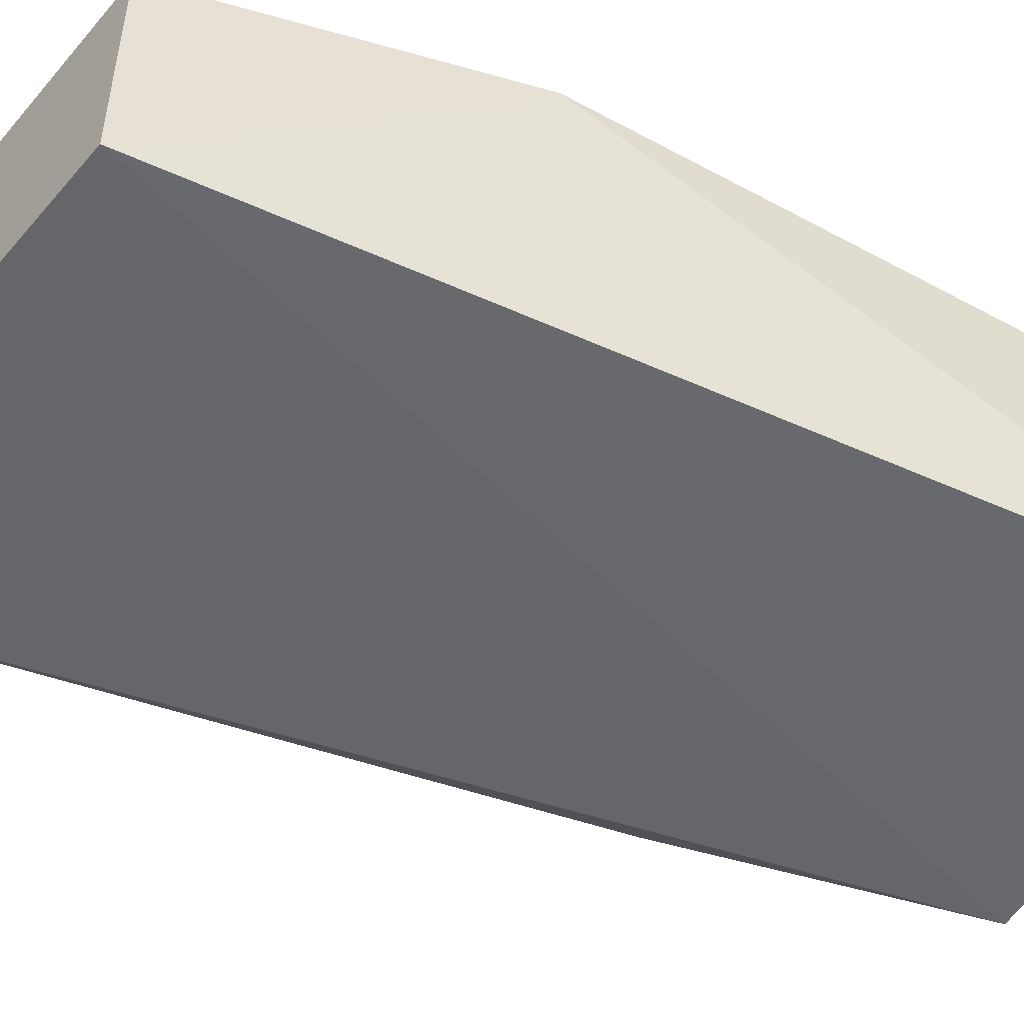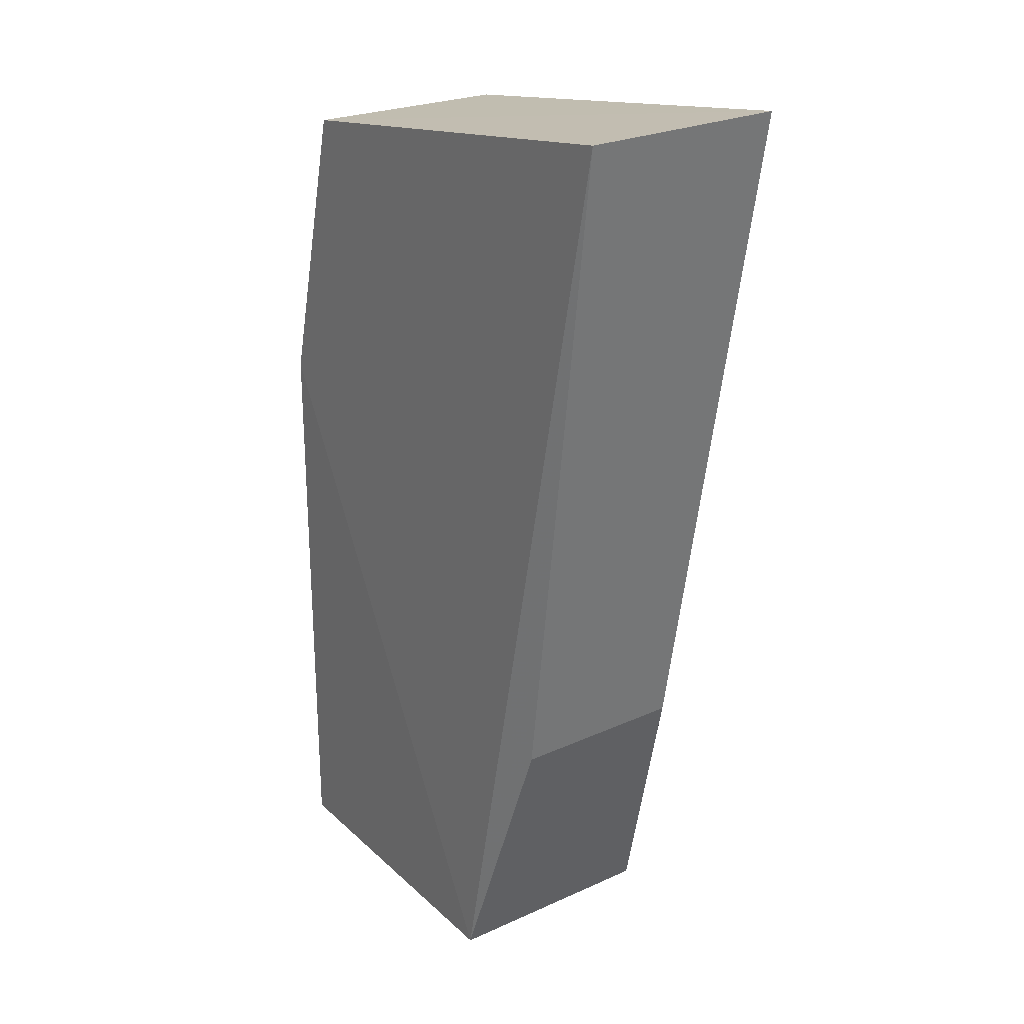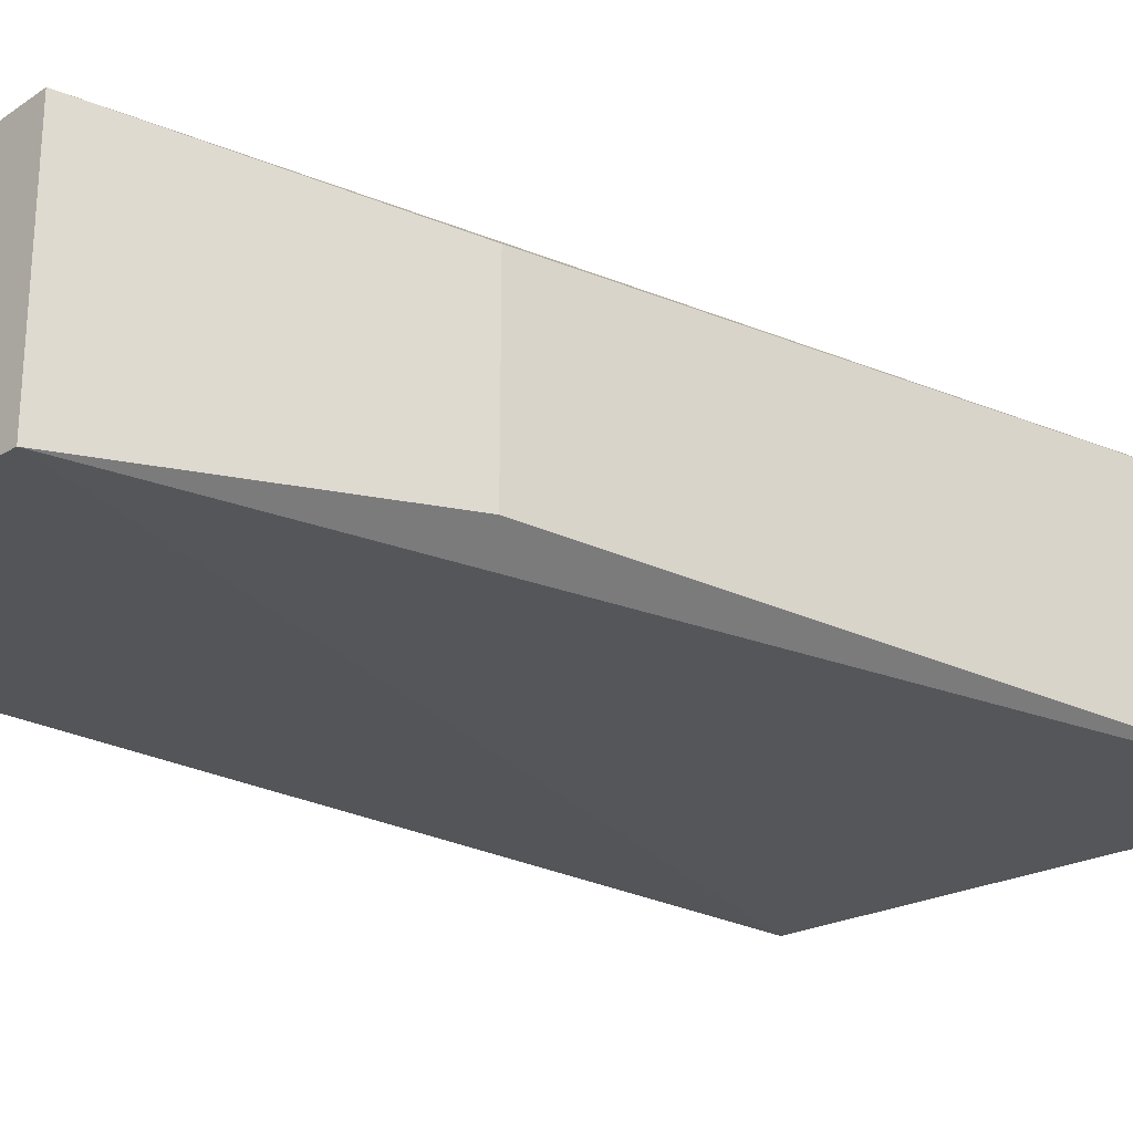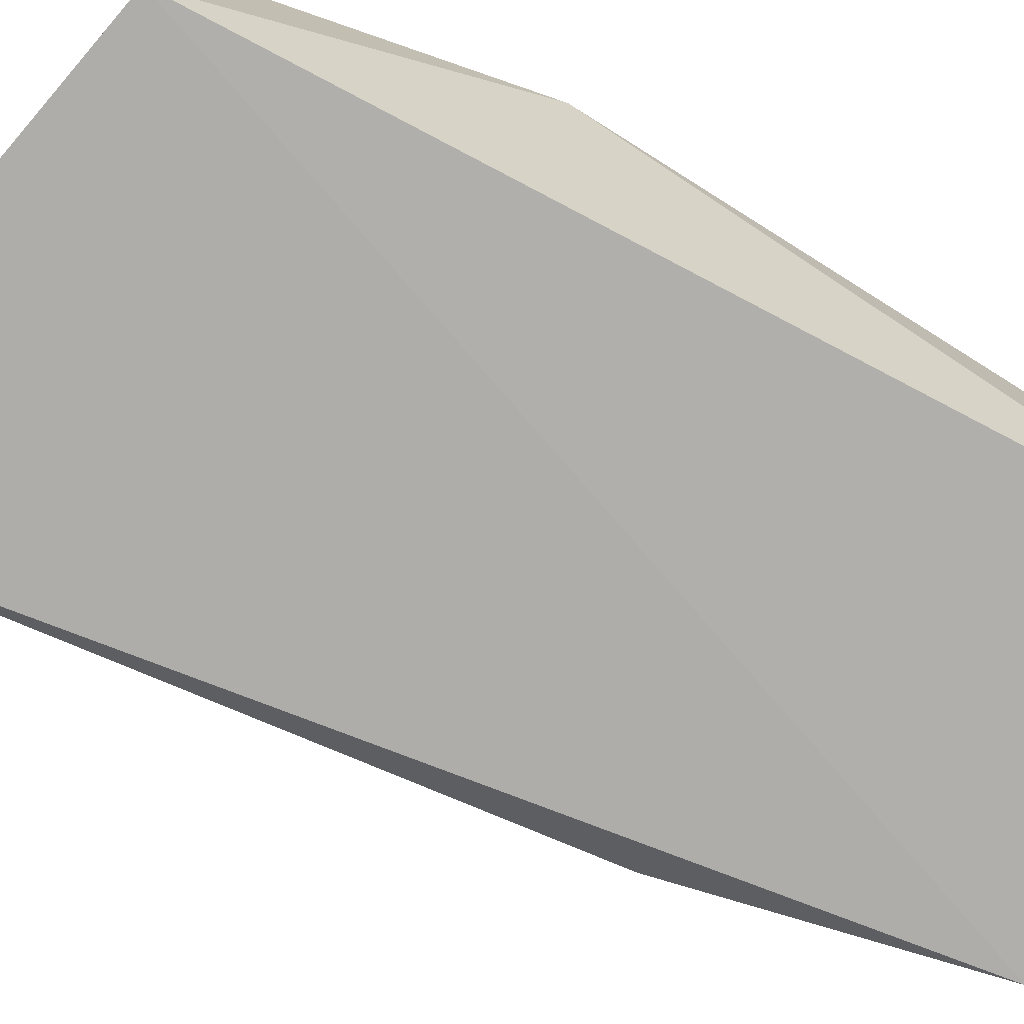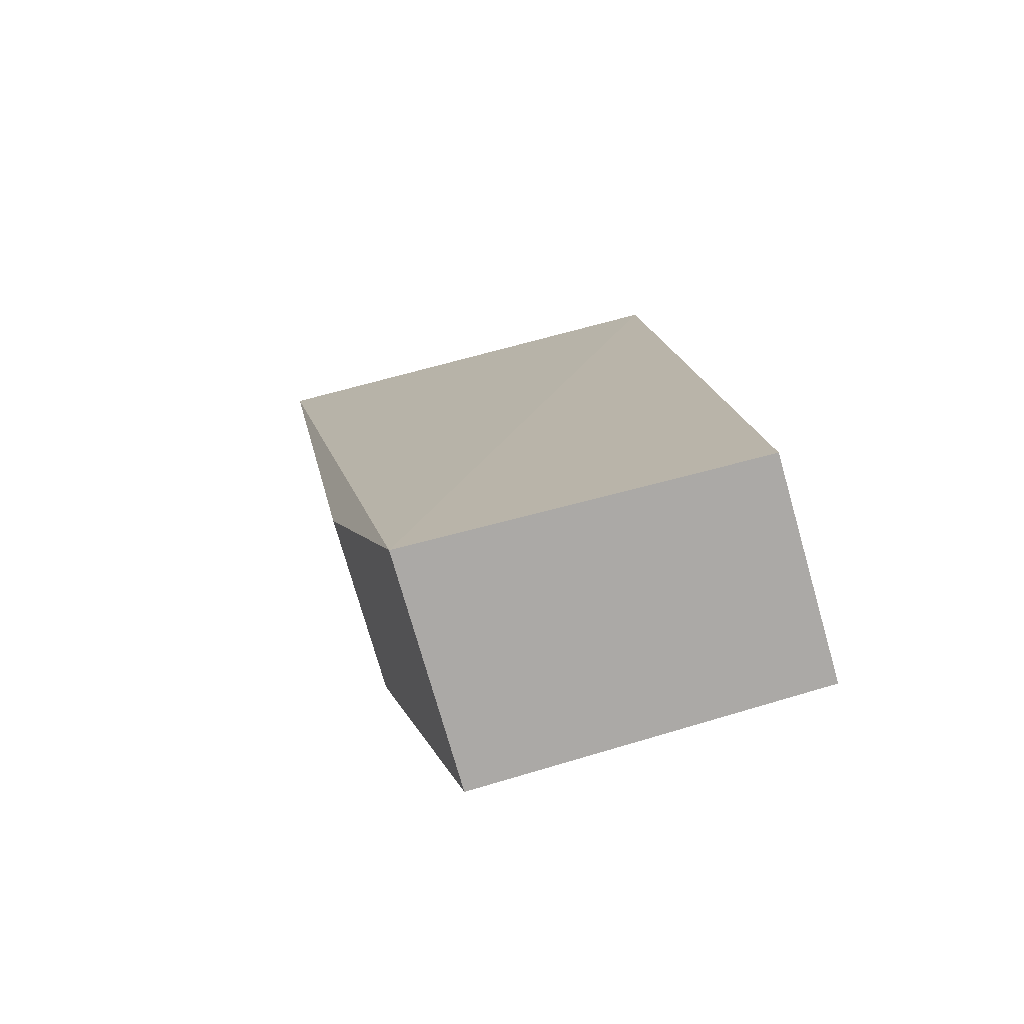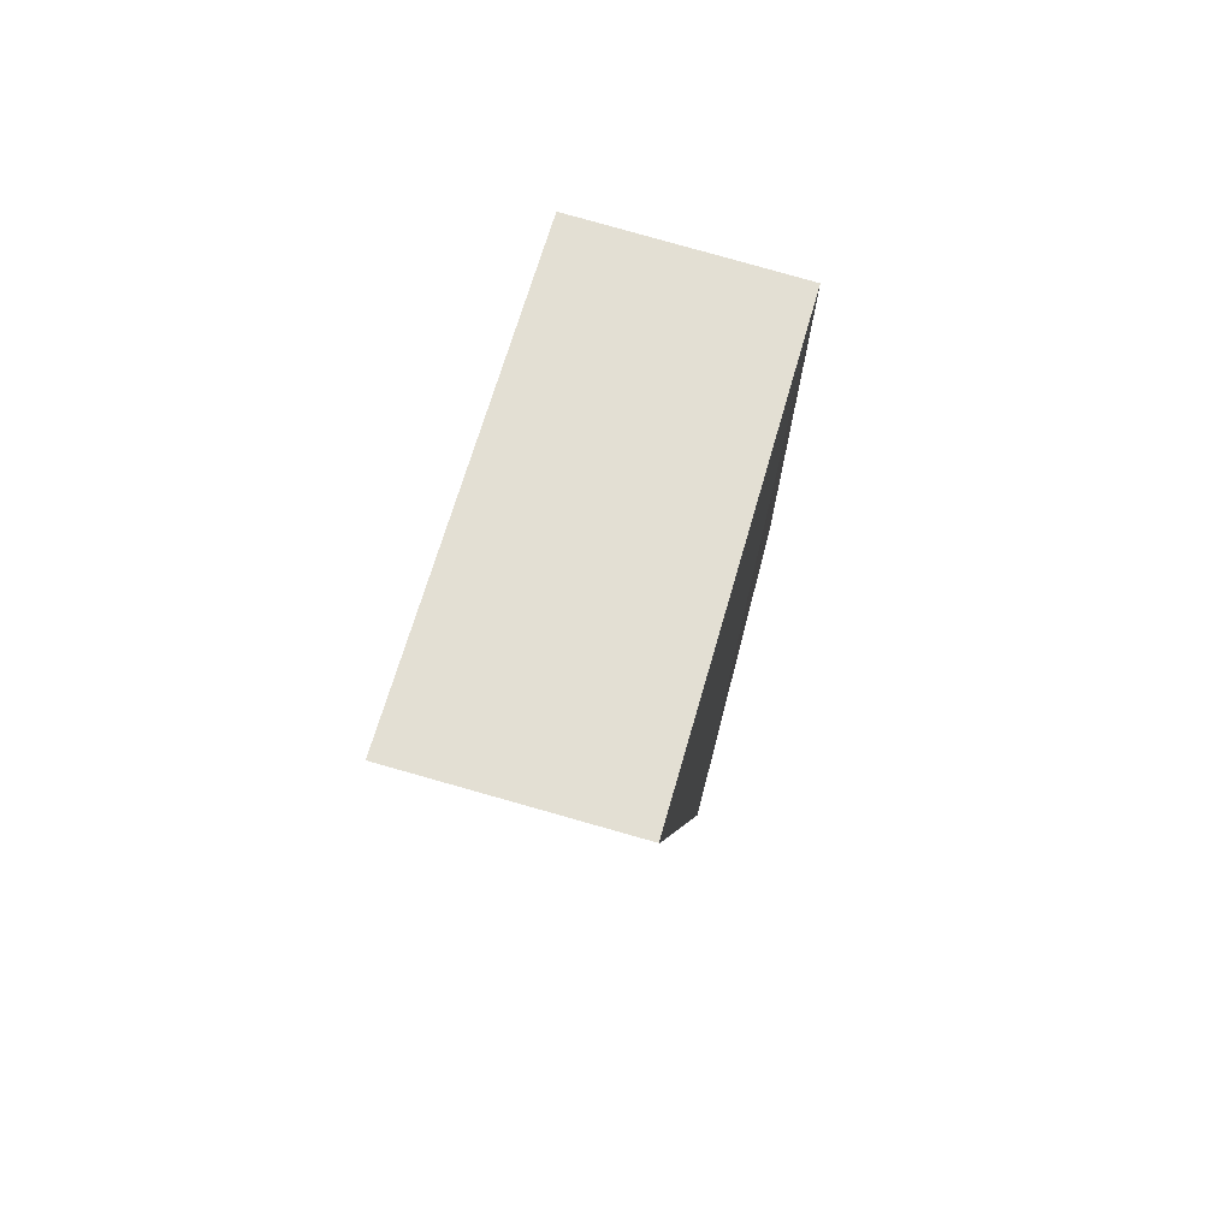
<metadata>
{"format":"obj","ext":"obj","renderer":"f3d","projection":"perspective","resolution":1024,"background":"white","views":[{"elev":-51.5,"azim":59.5,"up":"+Y"},{"elev":24.9,"azim":-126.2,"up":"+Z"},{"elev":-25.7,"azim":-133.7,"up":"+Y"},{"elev":-77.0,"azim":57.9,"up":"+Y"},{"elev":-75.6,"azim":15.9,"up":"+Z"},{"elev":75.8,"azim":-74.1,"up":"+Z"}]}
</metadata>
<code>
v 0.1443 -0.01083 0.492
v 0.1513 -0.01083 0.4015
v 0.1513 0.01083 0.4621
v 0.09774 0.01075 0.499
v 0.09774 -0.01074 0.499
v 0.1168 0.01165 0.4015
v 0.1444 0.01049 0.4921
v 0.1168 -0.01165 0.4015
v 0.1513 0.01083 0.4015
v 0.1084 -0.009195 0.4294
v 0.1084 0.009195 0.4294
f 1 2 3
f 6 4 3
f 7 1 3
f 7 3 4
f 7 5 1
f 7 4 5
f 8 2 1
f 8 1 5
f 9 6 3
f 9 3 2
f 9 8 6
f 9 2 8
f 10 8 5
f 10 5 4
f 11 10 4
f 11 4 6
f 11 6 8
f 11 8 10

</code>
